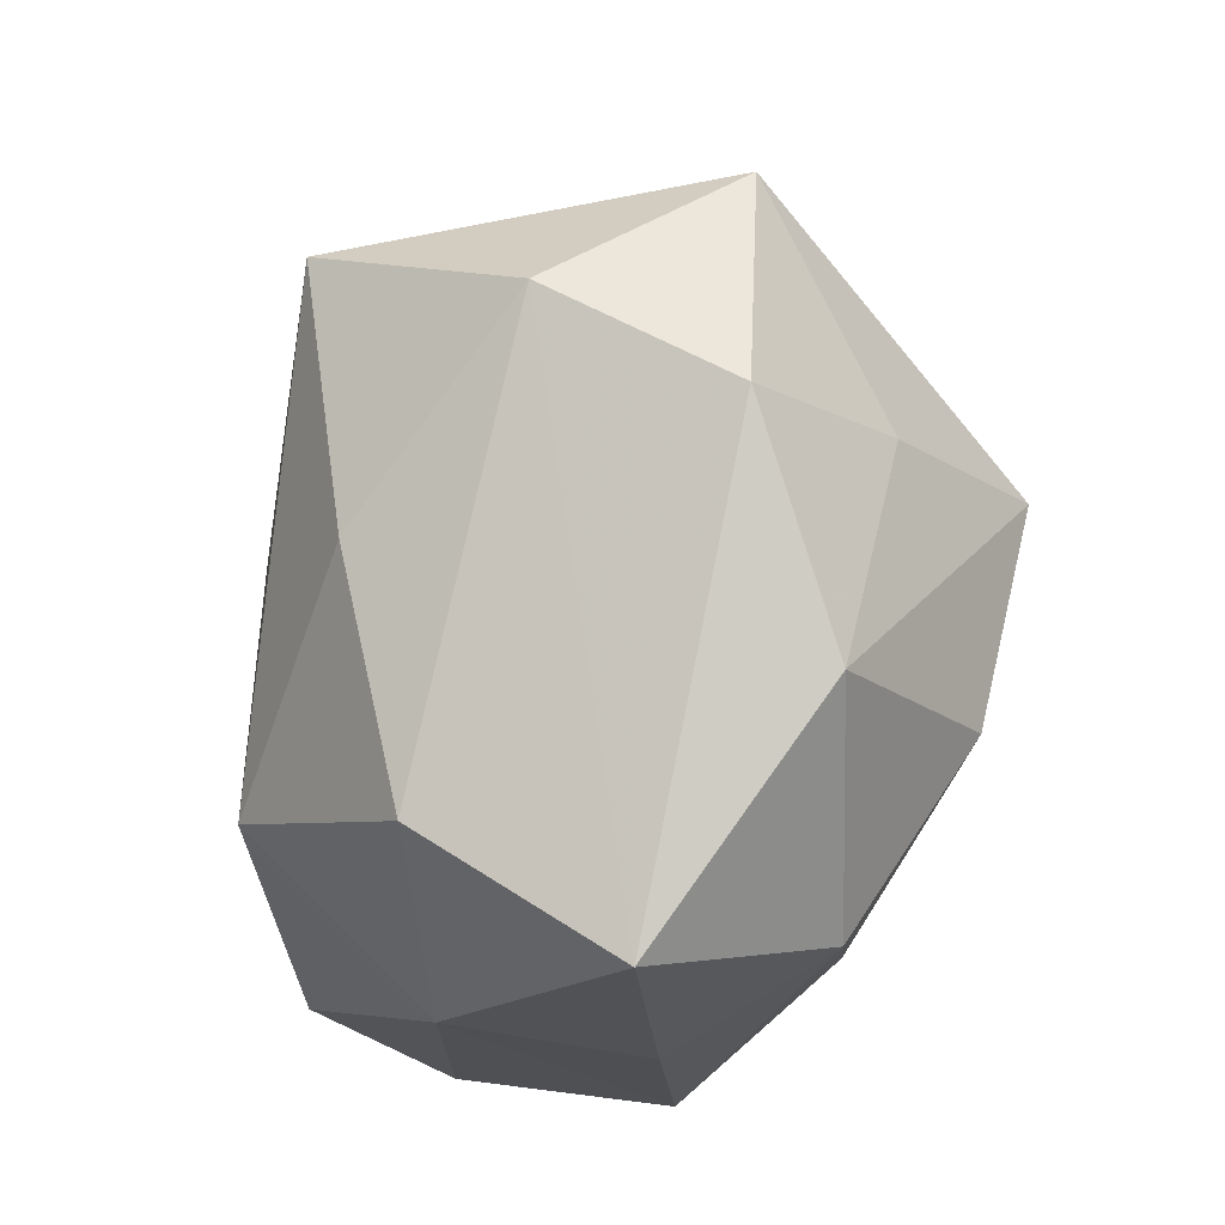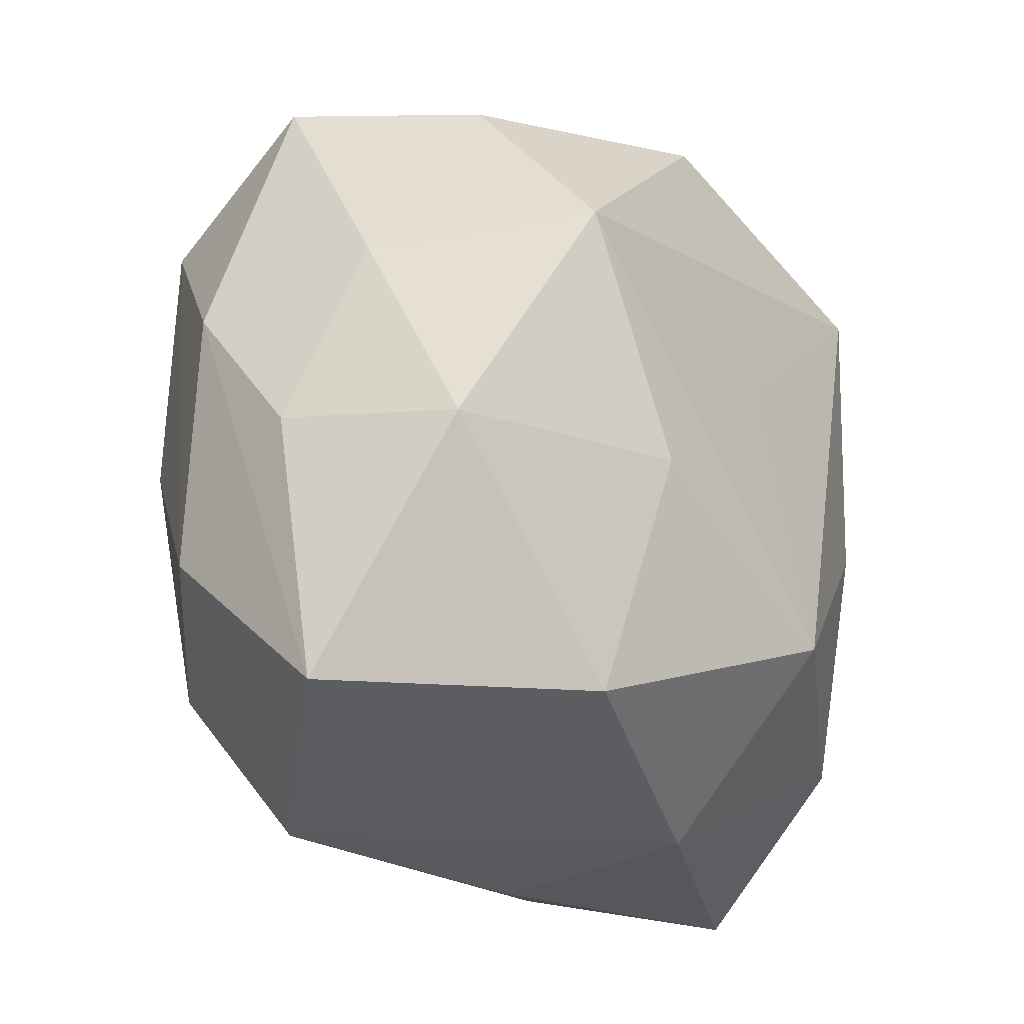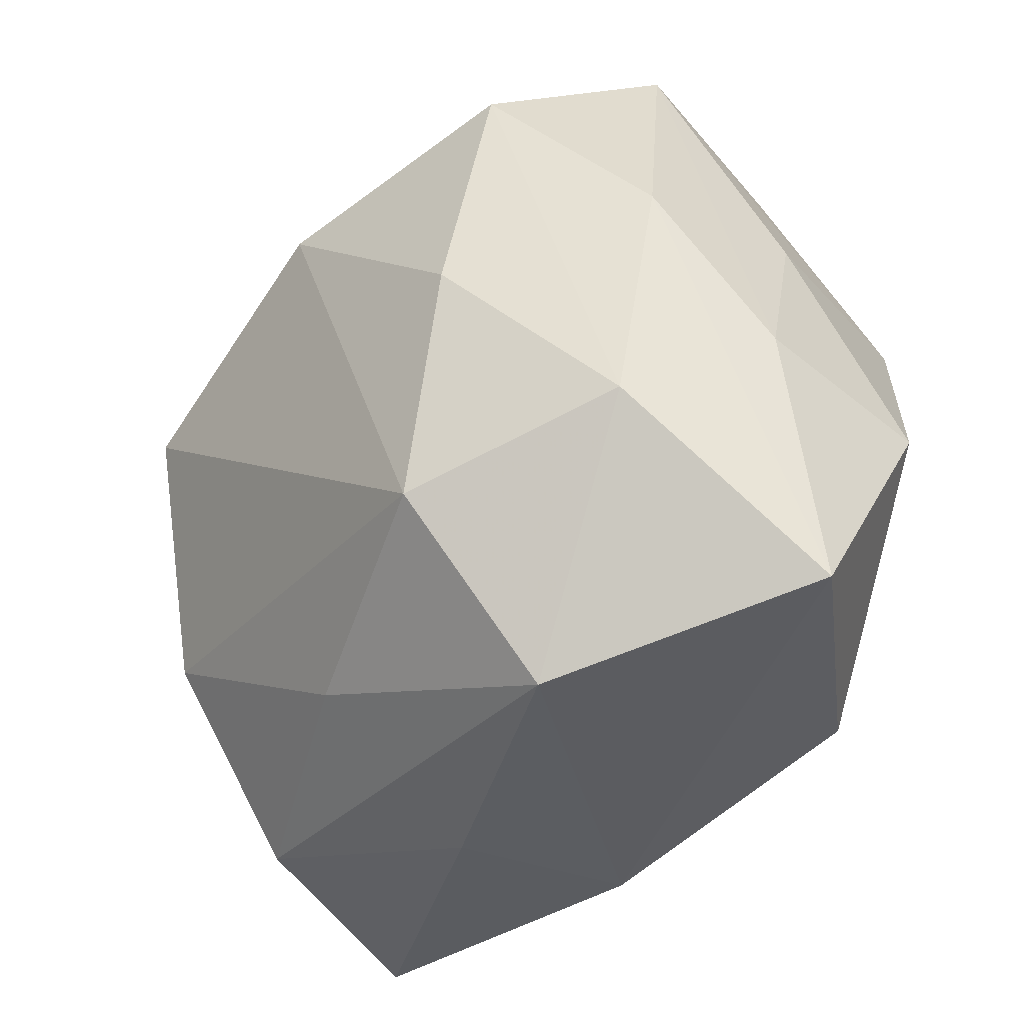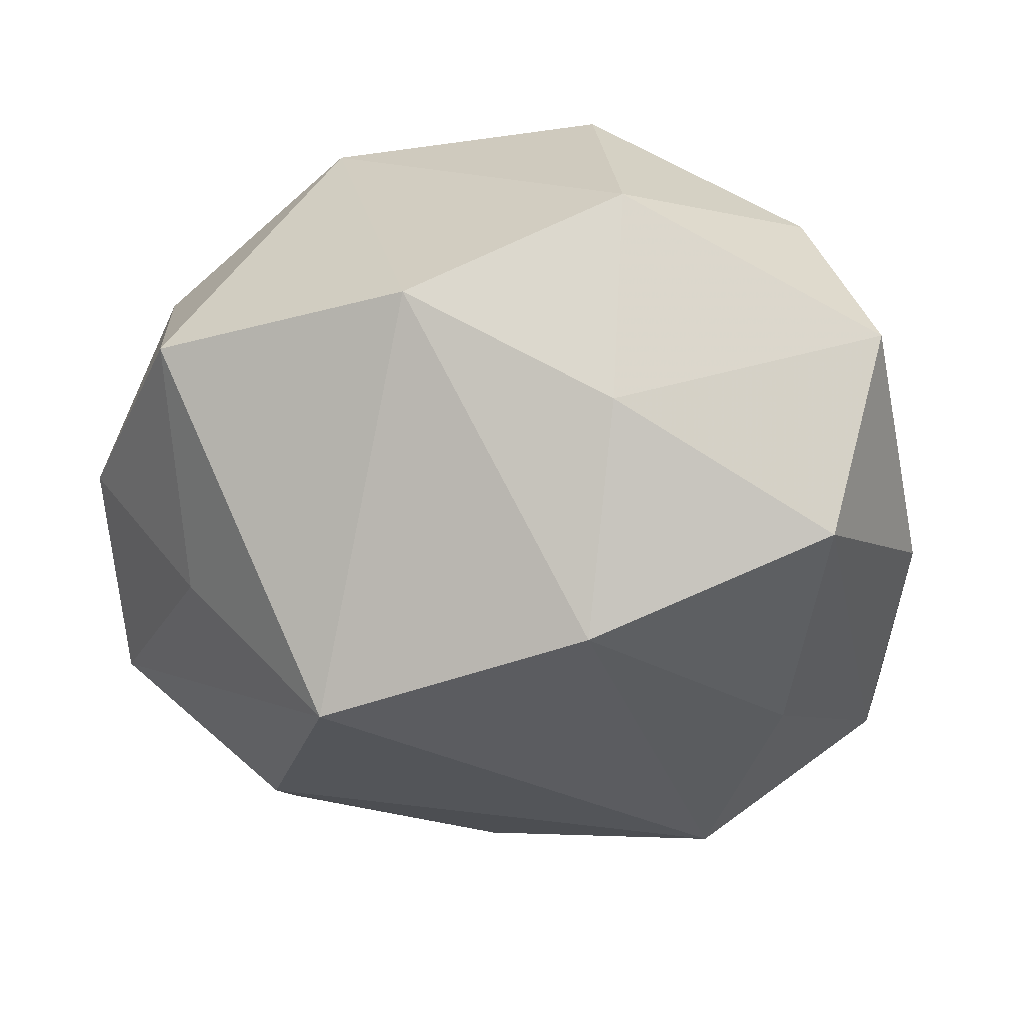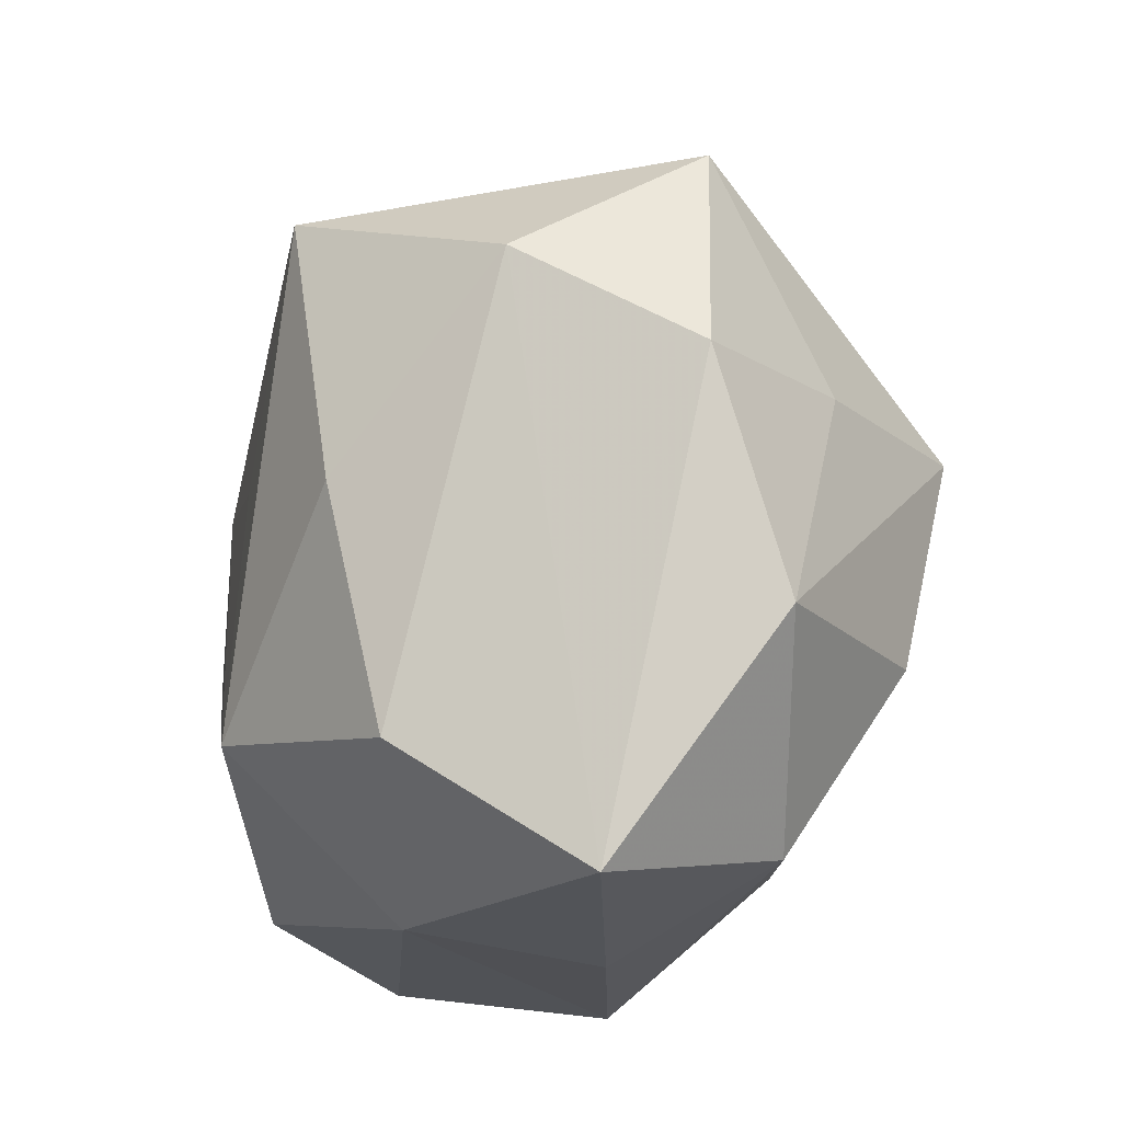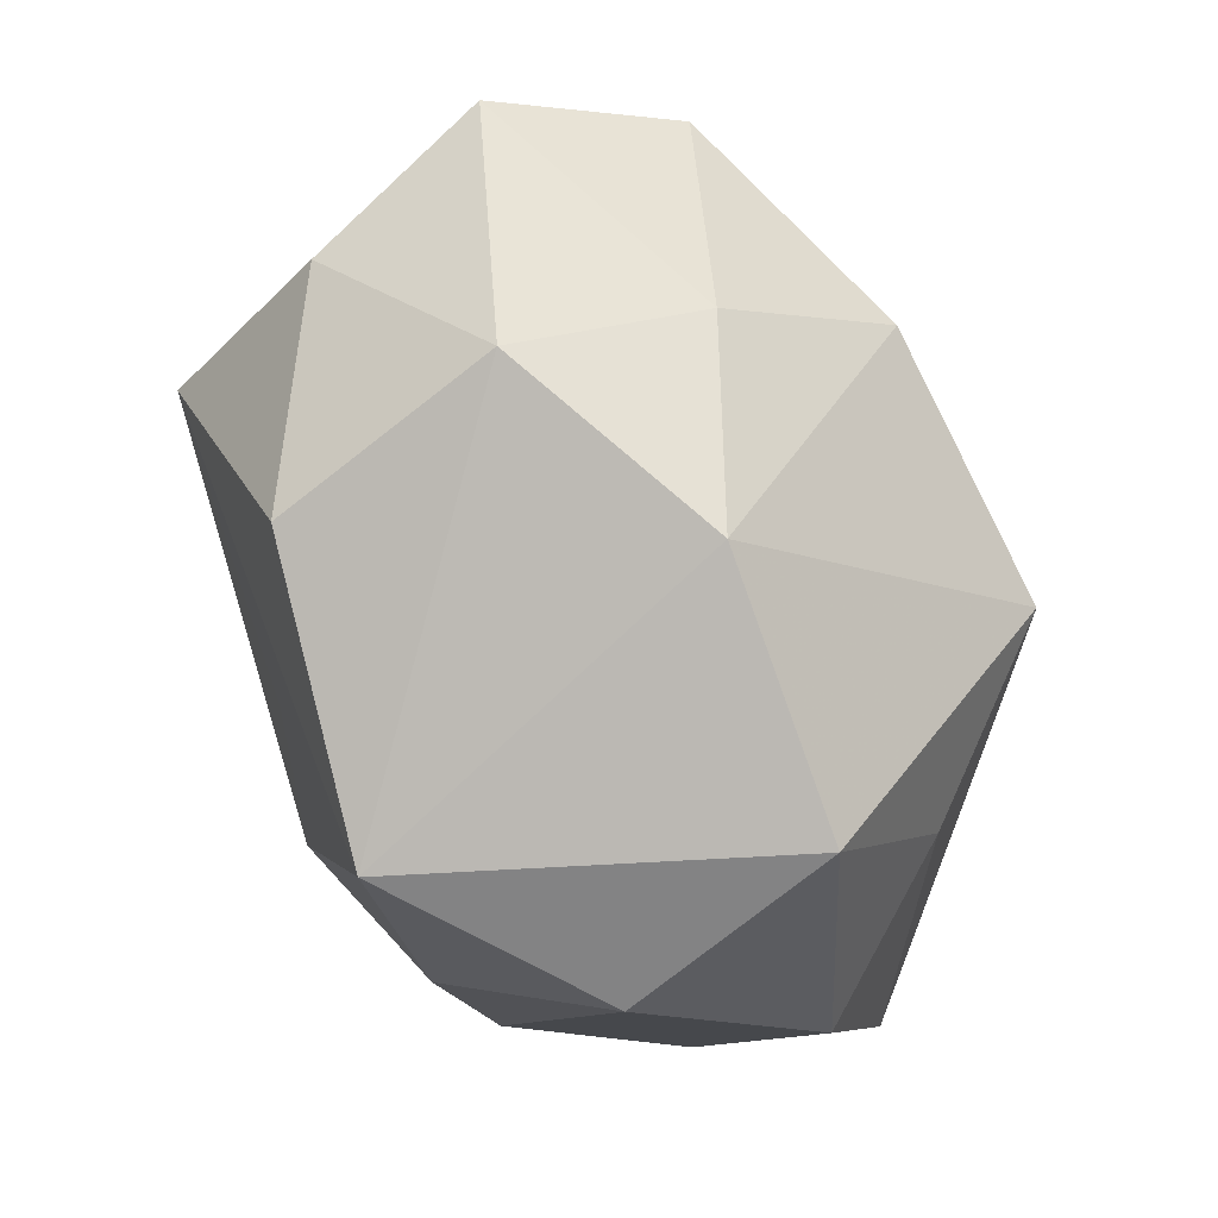
<metadata>
{"format":"obj","ext":"obj","renderer":"f3d","projection":"perspective","resolution":1024,"background":"white","views":[{"elev":-18.0,"azim":-103.8,"up":"+Y"},{"elev":-25.7,"azim":120.7,"up":"+Y"},{"elev":-39.7,"azim":57.3,"up":"+Y"},{"elev":48.0,"azim":0.9,"up":"+Y"},{"elev":-19.6,"azim":-106.5,"up":"+Y"},{"elev":70.9,"azim":-115.2,"up":"+Y"}]}
</metadata>
<code>
v -0.03223 -0.03355 -0.004571
v -0.003451 -0.02615 0.02001
v -0.006244 -0.03329 -0.01367
v 0.02526 0.02895 -0.01117
v -0.01942 0.02337 -0.0273
v -0.03363 0.0276 0.004748
v -0.02473 -0.02975 0.01309
v -0.005862 -0.03535 0.004114
v 0.007939 0.03987 -0.002968
v 0.02668 0.01333 -0.02405
v 0.03638 -0.008508 -0.01624
v 0.03626 0.007803 0.01096
v -0.03162 0.007726 0.01614
v -0.02512 -0.02236 -0.02013
v -0.02362 -0.0008765 -0.02475
v -0.04215 0.006692 0.001498
v 0.02663 0.02263 0.0219
v 0.005252 0.0179 0.03022
v -0.04055 -0.01356 0.008517
v 0.01774 -0.0199 0.02475
v 0.03852 -0.005877 0.0001501
v 0.01889 -0.02809 -0.01995
v -0.01843 0.008537 0.0318
v 0.03455 0.01122 -0.005588
v 0.01863 -0.0352 0.0119
v -0.03545 0.01601 -0.01317
v 0.01702 -0.007291 -0.02589
v -0.02439 -0.01274 0.02462
v 0.02374 0.0008881 0.02511
v -0.004069 -0.01814 -0.02913
v 0.007178 0.03178 0.01455
v -0.0113 0.03637 0.006244
v 0.03406 -0.01478 0.01371
v 0.0006599 0.006562 -0.02688
v 0.03113 0.0312 0.005755
v 0.005583 0.03182 -0.02256
v 0.03838 -0.03036 -0.003586
f 32 23 18
f 37 25 3
f 6 23 32
f 1 26 14
f 14 3 1
f 30 3 14
f 36 10 5
f 26 6 5
f 5 6 32
f 32 9 5
f 5 9 36
f 24 10 35
f 4 10 36
f 35 10 4
f 36 9 4
f 4 9 35
f 10 24 11
f 32 18 31
f 31 9 32
f 35 9 31
f 20 18 23
f 37 3 22
f 22 3 30
f 22 11 37
f 1 7 19
f 34 10 30
f 30 5 34
f 34 5 10
f 30 14 15
f 15 5 30
f 15 14 26
f 26 5 15
f 8 7 1
f 25 7 8
f 1 3 8
f 8 3 25
f 35 31 17
f 17 31 18
f 28 20 23
f 23 19 28
f 28 19 7
f 2 7 25
f 25 20 2
f 2 28 7
f 20 28 2
f 33 25 37
f 33 20 25
f 10 11 27
f 11 22 27
f 30 10 27
f 27 22 30
f 23 6 13
f 13 19 23
f 20 33 29
f 29 33 17
f 18 20 29
f 29 17 18
f 35 17 12
f 17 33 12
f 12 33 37
f 16 13 6
f 19 13 16
f 16 6 26
f 16 26 1
f 1 19 16
f 37 11 21
f 21 12 37
f 21 11 24
f 21 24 35
f 35 12 21

</code>
